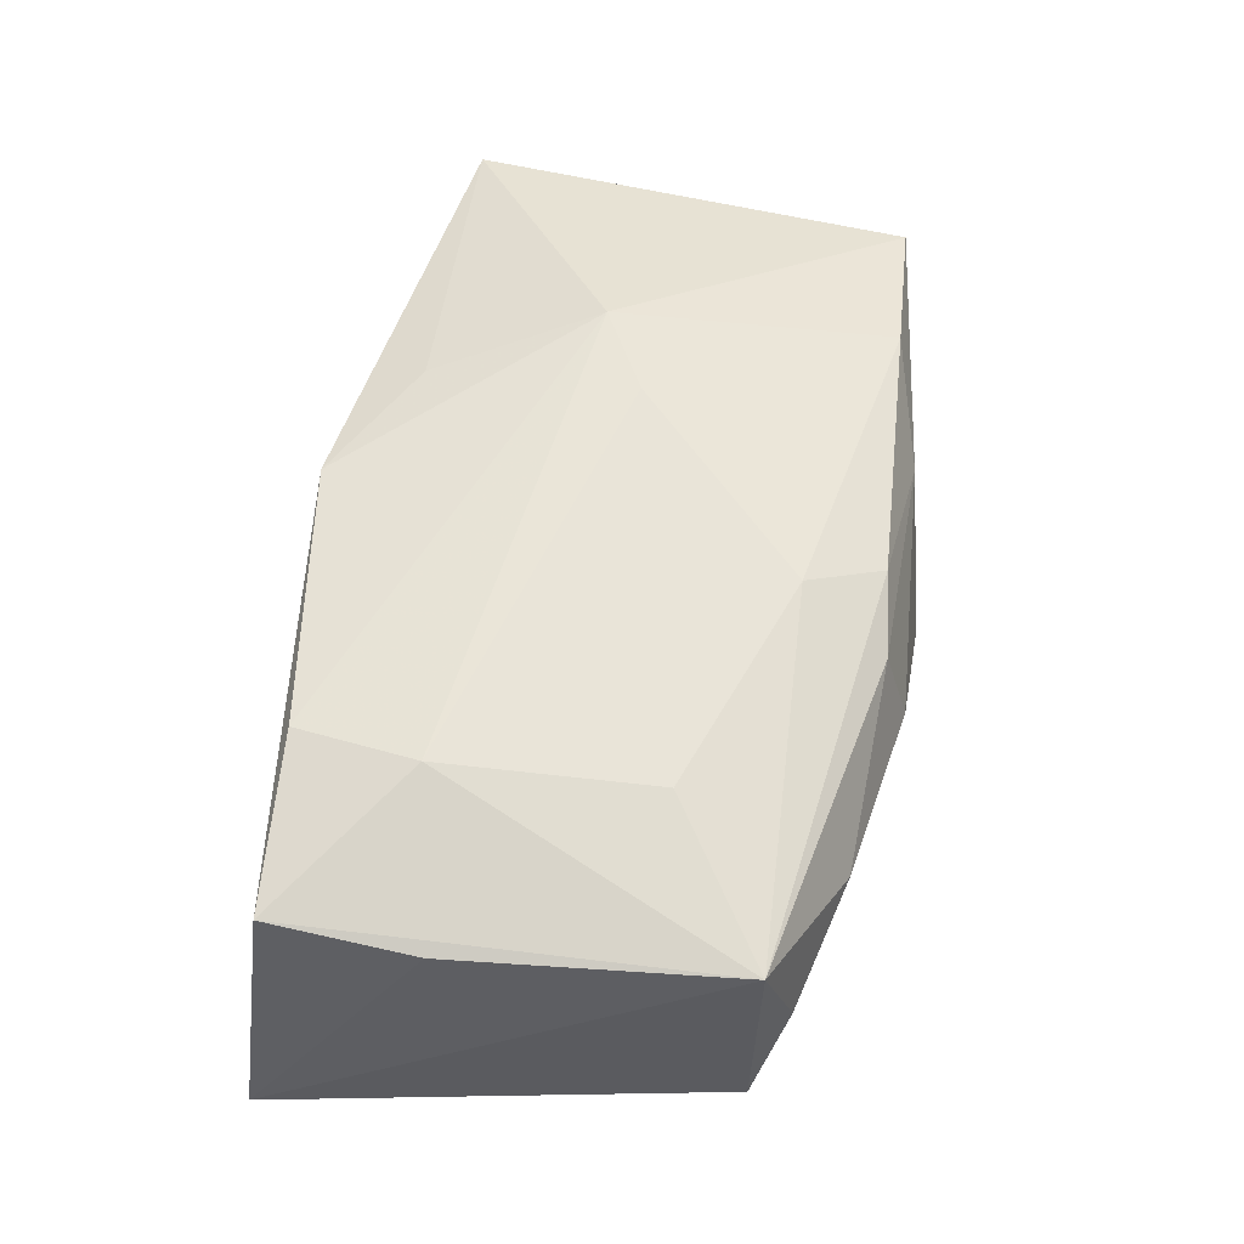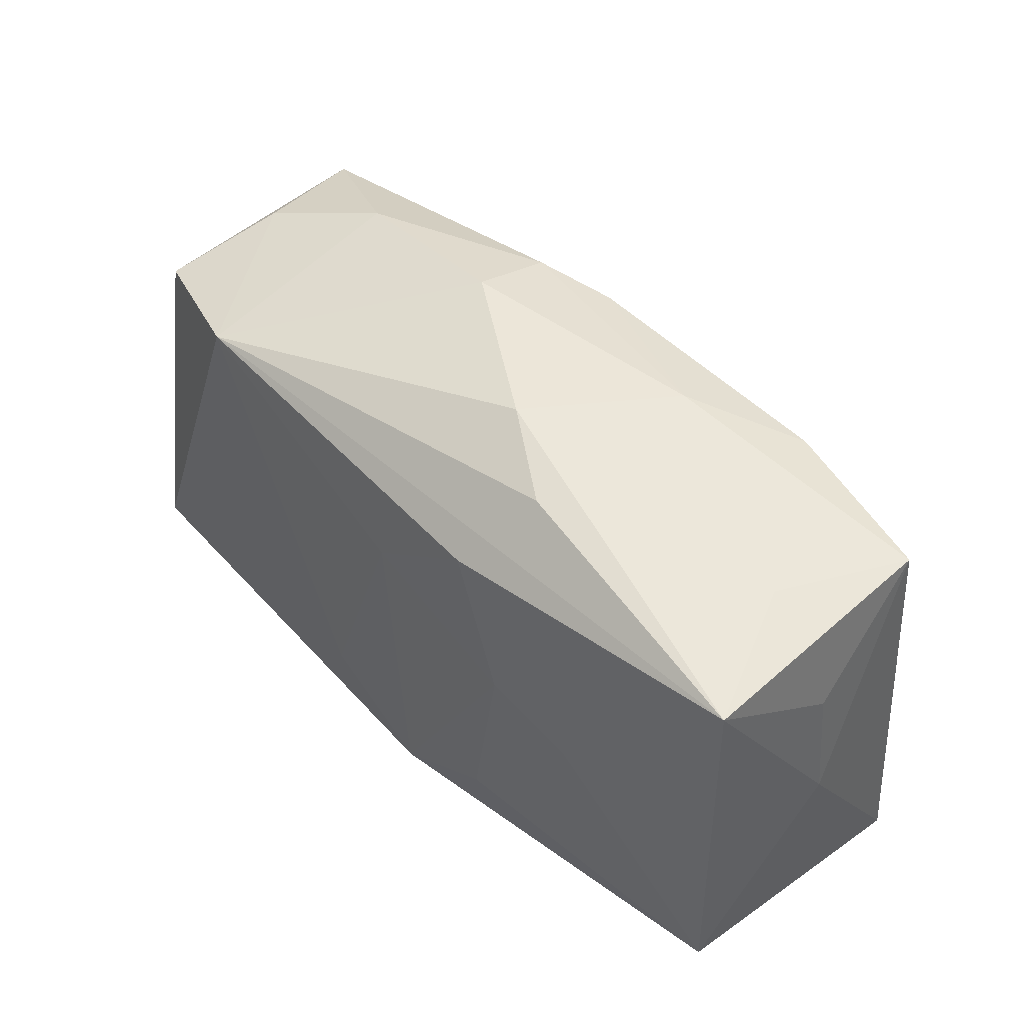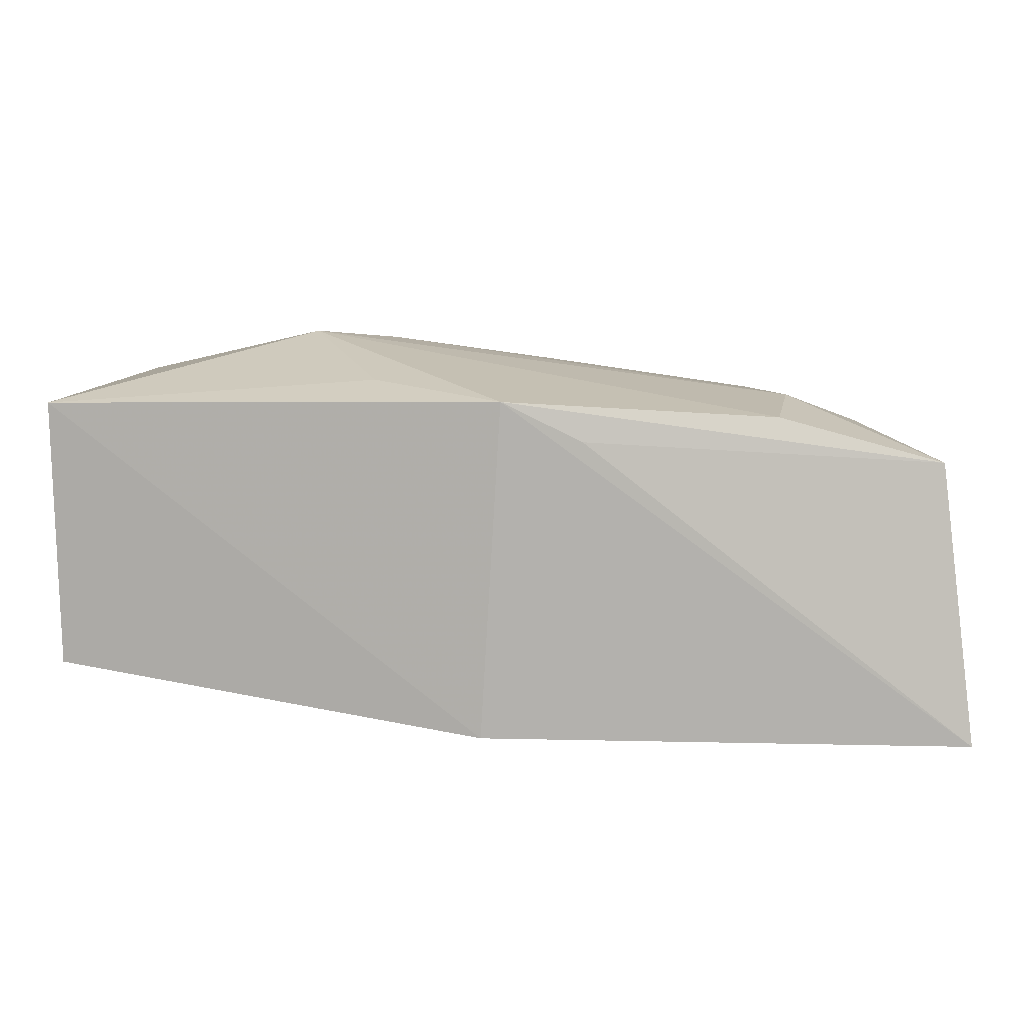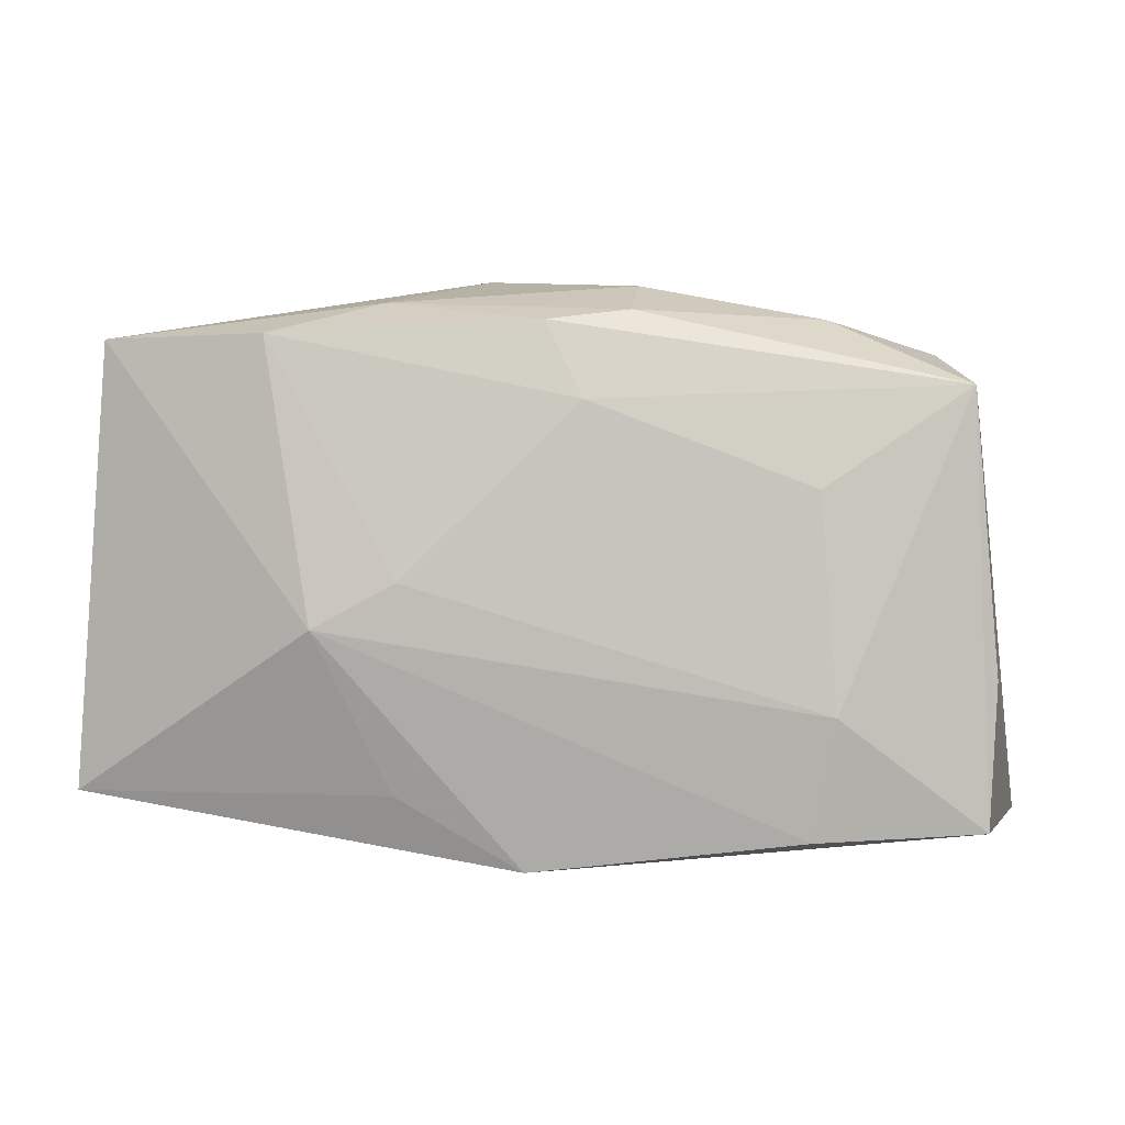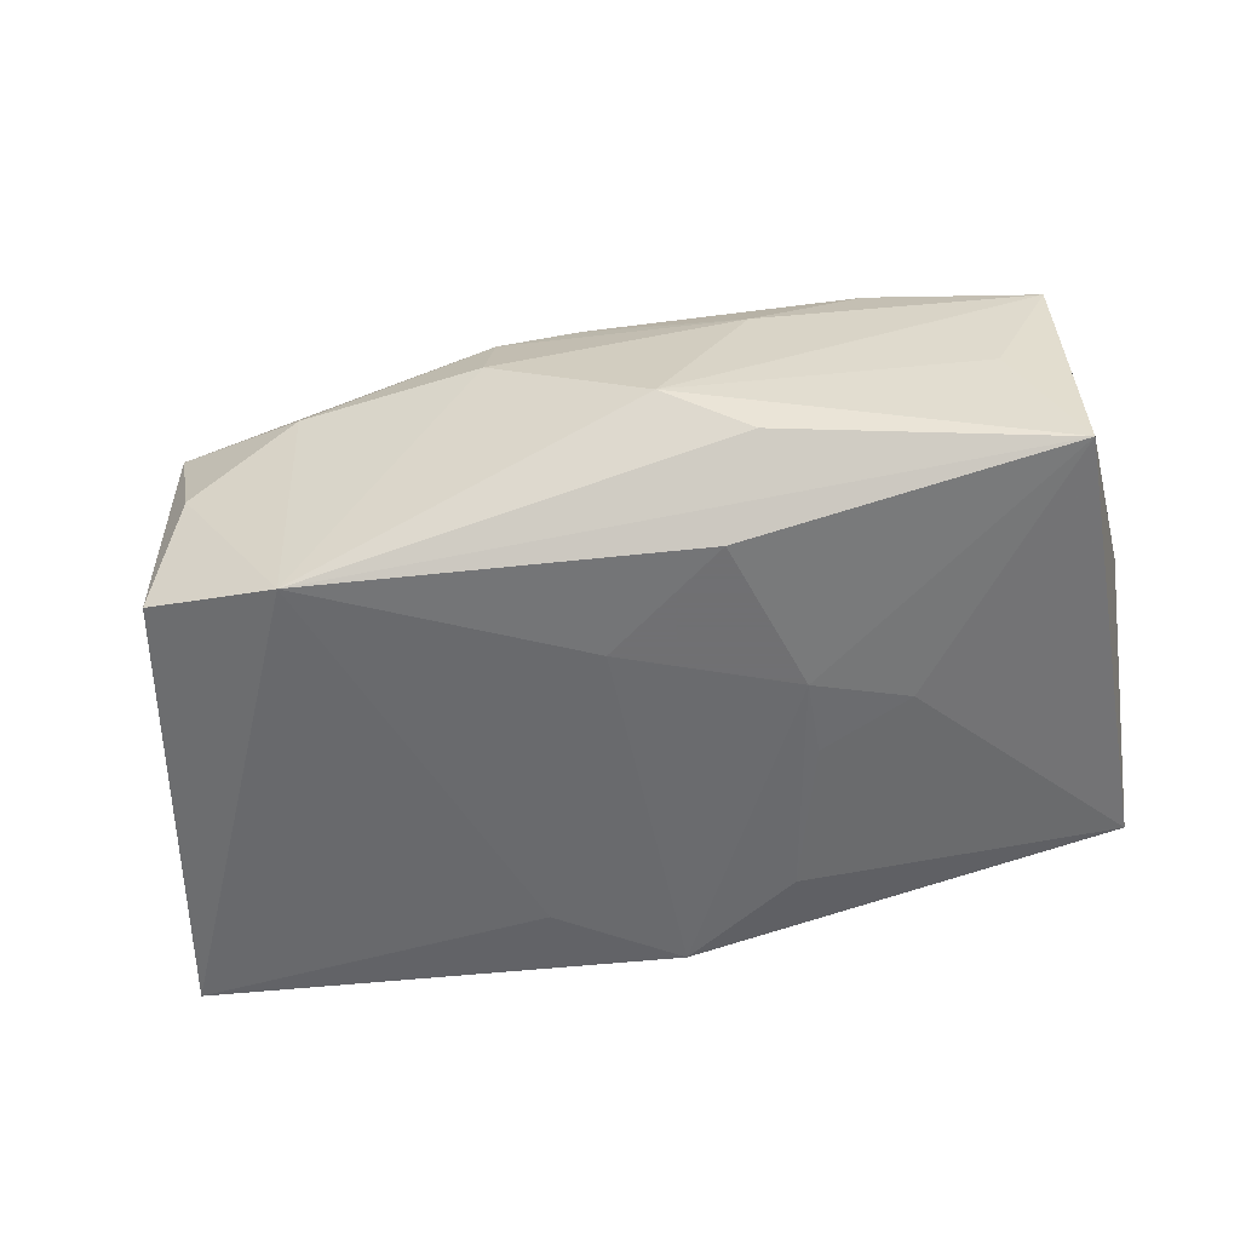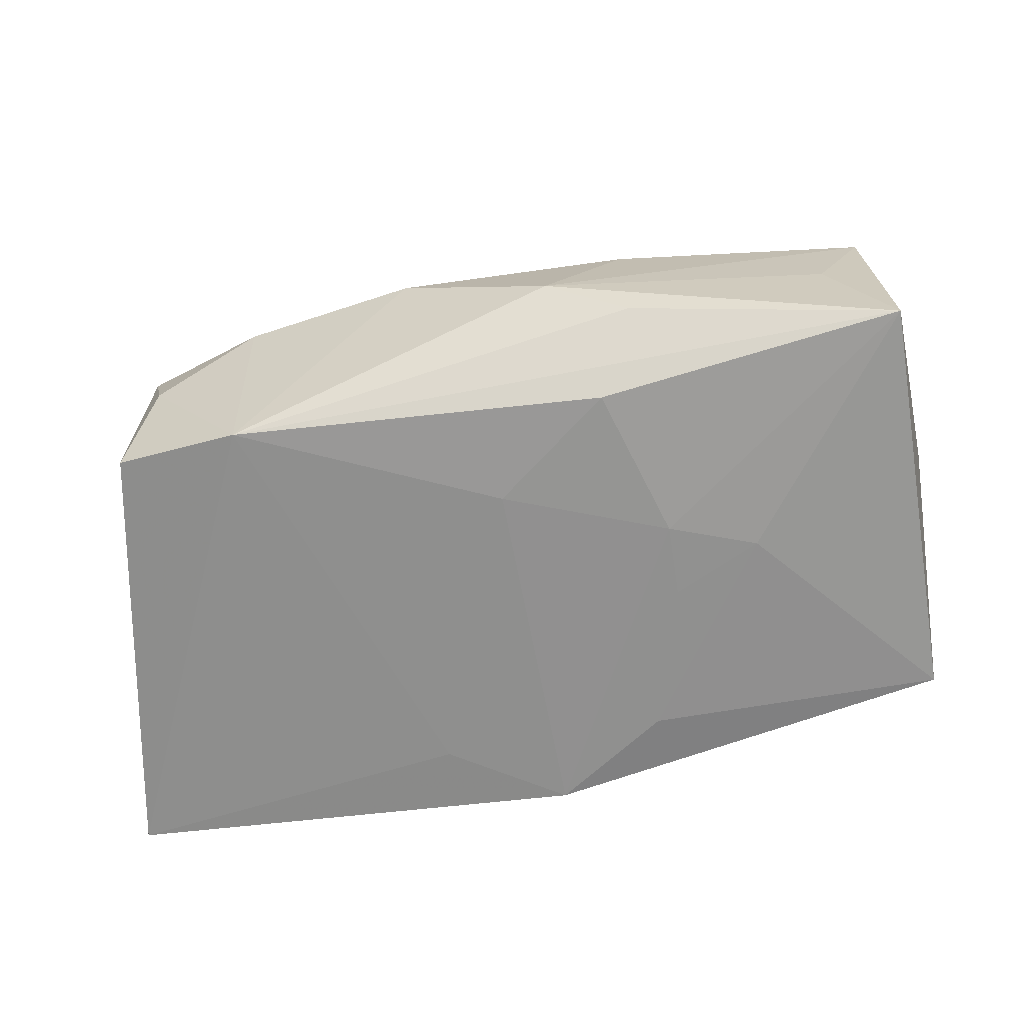
<metadata>
{"format":"obj","ext":"obj","renderer":"f3d","projection":"perspective","resolution":1024,"background":"white","views":[{"elev":56.9,"azim":98.8,"up":"+Z"},{"elev":50.2,"azim":-133.4,"up":"+Y"},{"elev":-80.0,"azim":-4.3,"up":"+Y"},{"elev":5.2,"azim":5.1,"up":"+Y"},{"elev":-55.0,"azim":-170.2,"up":"+Z"},{"elev":-67.3,"azim":-171.1,"up":"+Z"}]}
</metadata>
<code>
v -0.03529 -0.01612 -0.01147
v -0.02055 0.001021 -0.01383
v -0.01099 -0.01599 0.01391
v 0.007319 0.02176 0.0102
v 0.007527 0.02376 0.003394
v 0.03382 0.01569 -0.01007
v -0.005419 0.02436 -0.004889
v -0.02993 0.02055 -0.001154
v 0.03524 -0.01873 0.01096
v 0.003866 0.01491 0.01373
v 0.02197 0.008037 0.0131
v -0.01311 0.003927 -0.01461
v -0.0123 0.02255 -0.009227
v 0.02155 -0.01917 0.01368
v 0.0007663 0.008937 -0.01461
v 0.03949 -0.02109 -0.01173
v -0.03456 0.01948 0.009425
v -0.0003086 -0.02158 -0.01385
v 0.009601 -0.01574 -0.01365
v 0.02331 -0.009287 0.01449
v -0.02113 0.01995 0.01249
v 0.02249 0.02101 0.004552
v -0.01235 0.02237 0.007278
v -0.009808 -0.01509 -0.01396
v -0.03611 0.01212 -0.001167
v 0.03581 -0.006886 0.01
v 0.03379 0.01599 0.009808
v 0.03142 0.0182 -0.0002262
v -0.01026 0.0009195 0.01594
v -0.0349 0.01965 -0.01206
v -0.03723 -0.01666 0.01014
v -0.03723 0.001715 -0.001088
v -0.01698 -0.002747 0.01631
v 0.0007856 0.021 0.01196
v 0.005959 -0.02175 0.01086
v -0.008955 0.01678 -0.01461
v -0.0007349 -0.02194 0.01357
v -0.01312 -0.002366 -0.01433
v 0.02271 0.01799 -0.01372
f 6 27 16
f 17 31 33
f 32 31 17
f 20 9 27
f 16 27 26
f 26 9 16
f 27 9 26
f 14 20 33
f 9 20 14
f 21 17 33
f 38 2 12
f 18 19 16
f 15 19 18
f 18 12 15
f 11 20 27
f 33 31 3
f 9 14 37
f 37 18 16
f 31 18 37
f 37 3 31
f 37 14 33
f 33 3 37
f 39 6 16
f 39 19 15
f 16 19 39
f 32 17 25
f 1 18 31
f 1 31 32
f 29 21 33
f 33 20 29
f 20 11 29
f 10 11 27
f 21 29 10
f 10 29 11
f 16 9 35
f 35 37 16
f 9 37 35
f 17 21 23
f 23 7 17
f 30 25 17
f 32 25 30
f 30 1 32
f 30 12 2
f 2 1 30
f 24 2 38
f 24 1 2
f 18 1 24
f 38 12 24
f 12 18 24
f 17 7 8
f 8 30 17
f 7 30 8
f 13 30 7
f 13 7 39
f 39 30 13
f 15 12 36
f 12 30 36
f 36 39 15
f 36 30 39
f 27 6 28
f 28 22 27
f 6 39 28
f 39 22 28
f 7 23 5
f 39 7 5
f 5 22 39
f 4 5 23
f 27 22 4
f 22 5 4
f 34 23 21
f 34 4 23
f 21 10 34
f 34 10 27
f 27 4 34

</code>
